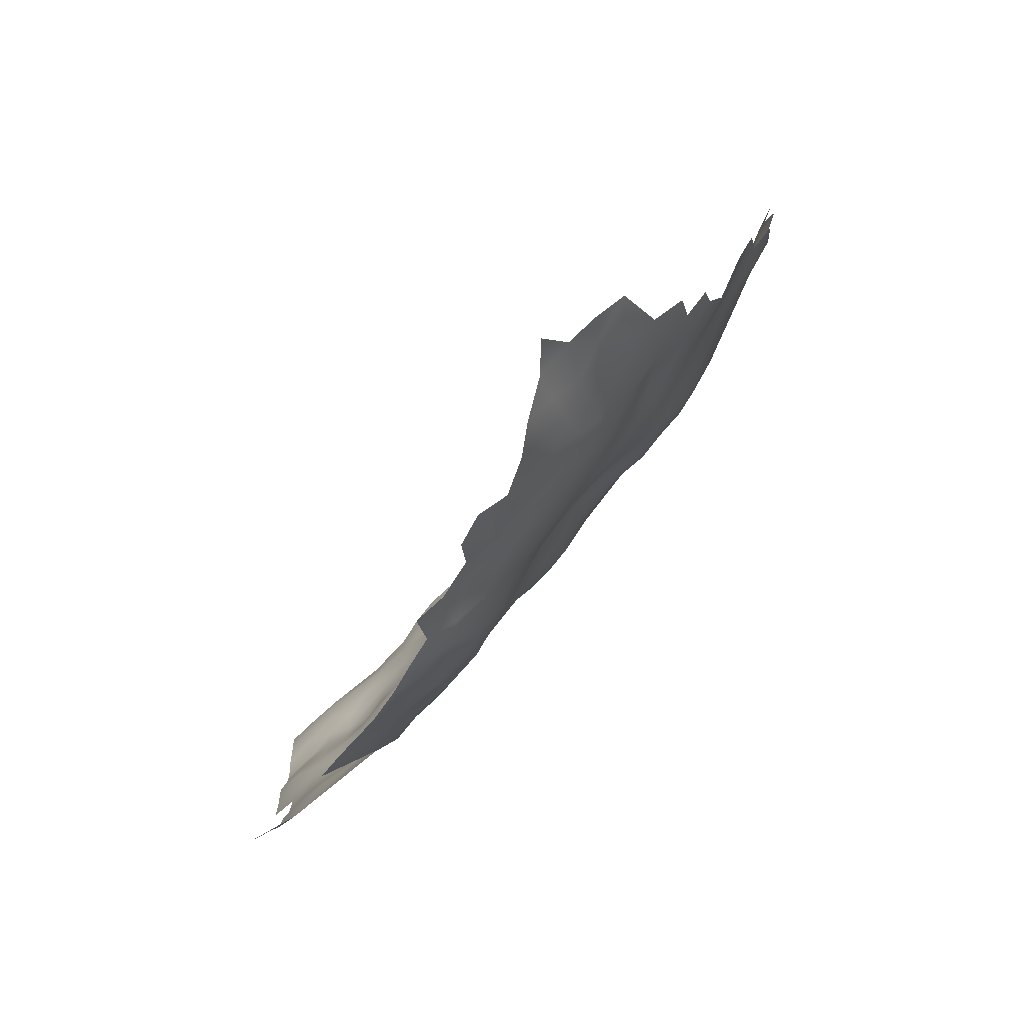
<metadata>
{"format":"obj","ext":"obj","renderer":"f3d","projection":"perspective","resolution":1024,"background":"white","views":[{"elev":-74.5,"azim":-160.6,"up":"+Y"}]}
</metadata>
<code>
v 75.57 177.1 -168
v 72.98 176.4 -170.8
v 75.26 173.7 -169.4
v 76.47 180.9 -165.7
v 73.19 180.2 -168.5
v 69.98 182.7 -170.1
v 68.06 185.3 -170.2
v 70.9 179.5 -171.5
v 67.68 180 -173.2
v 64.16 182.3 -174.7
v 65.15 177.9 -176.1
v 69.65 176.9 -173.8
v 61.93 177 -178.8
v 62.13 174.1 -180.3
v 70.63 173.9 -174
v 67.96 172 -176.8
v 72.85 170.9 -173.4
v 73.7 166.9 -175.9
v 75.98 167.2 -173.1
v 70.89 167.1 -178.2
v 73.5 164 -178.8
v 70.88 163.7 -181
v 73.52 161.1 -181.8
v 76.16 164 -176
v 78.45 166.8 -170.3
v 76.41 170.1 -170
v 78.7 161 -175.7
v 80.65 161.3 -173.1
v 78.31 164 -173.2
v 81.17 158.4 -175.5
v 81.01 164 -170.3
v 76.37 160.8 -178.9
v 79.2 157.9 -178.7
v 83.7 155.7 -174.7
v 75.94 157.7 -183.3
v 86.19 156.5 -171.6
v 86.45 159.1 -169.6
v 88.95 159.6 -167
v 83.35 159.5 -171.9
v 89.19 153.7 -171.3
v 81.57 167.4 -167.4
v 78.08 153.4 -185.3
v 69.73 161.4 -185
v 67.8 166.5 -180.9
v 64.62 169.7 -181.2
v 81.85 154.2 -178.2
v 83.89 164.5 -167.5
v 73.21 159 -184.4
v 91.73 154.3 -169
v 66.13 188.5 -170.9
v 65.66 192.1 -169.5
v 63.31 191.3 -172.4
v 63.03 187.5 -174
v 63.62 195.5 -170
v 60.54 194.8 -173.5
v 58 193.7 -176.2
v 60.62 191.1 -175.1
v 57.9 190.6 -178
v 55.25 192.9 -179.5
v 57.98 187.3 -179.1
v 60.14 188.3 -176.5
v 55.34 189 -181.4
v 55.25 196.1 -177.6
v 56.36 199.2 -175.7
v 53.28 199.3 -178.5
v 52.81 195.8 -180.5
v 53.94 203.1 -177.2
v 54.16 206.9 -177
v 51.26 205.8 -180.2
v 56.97 205 -174.1
v 55.6 210 -175.5
v 52.83 210.5 -178.6
v 54.1 214.9 -175.6
v 51.02 213.8 -179.6
v 58.26 211.3 -171.5
v 61.06 210.7 -168.3
v 60.08 206.6 -170.4
v 63 208.1 -167
v 68.67 191.9 -166.9
v 66.44 194.8 -167.5
v 68.72 195.5 -165
v 66.14 198.1 -166
v 71.45 196.6 -162.8
v 71.41 193.2 -164.1
v 66.37 201.7 -164.6
v 66.04 205.3 -164.2
v 66.06 209.8 -163.9
v 63.44 202.9 -167
v 68.66 202.7 -162.4
v 69.11 207.2 -161.7
v 68.68 199.1 -163.5
v 71.4 200.5 -161.4
v 71.64 204.3 -160.6
v 74.22 205 -158.6
v 74.25 202 -159.2
v 73.86 208.7 -158.8
v 77.21 204.5 -157.4
v 74.29 194.2 -162.4
v 77.27 200.1 -158.4
v 74.33 198.3 -160.5
v 77.19 195.6 -160.4
v 59.97 184.9 -177.2
v 80.31 201.5 -156.5
v 80.24 197.7 -158.2
v 77.13 192.2 -162.1
v 74.39 190.3 -163.5
v 79.65 189.7 -161.6
v 79.94 193.1 -160.4
v 82.45 190.8 -160
v 82.86 194.2 -158.1
v 66.13 184.5 -172.5
v 71.26 185.6 -167.3
v 82.78 187.5 -160.3
v 78.74 186 -162.8
v 81.61 183.4 -162.1
v 71.53 211.2 -159.7
v 71.54 214.4 -159.4
v 69.24 217.9 -160.8
v 68.8 213 -161.6
v 74.03 212.8 -158.4
v 74.38 216.3 -158
v 77.6 213 -156.4
v 77.48 217.7 -156.4
v 66.11 214.5 -163.5
v 62.94 215.8 -166
v 76.51 221.3 -156.6
v 77.31 225.6 -155.6
v 80.22 222.7 -153.2
v 79.83 219 -154.2
v 79.83 227 -153.1
v 83.09 228.7 -150.4
v 83.07 232.7 -150.6
v 79.75 230.6 -152.2
v 86.4 231.1 -148.2
v 86.34 235 -148.9
v 86.75 226.8 -147.7
v 89.51 229.5 -146.3
v 79.77 234.2 -152.3
v 77 232.4 -153.4
v 76.8 229.7 -155.6
v 83.05 236.3 -150.8
v 83.01 239.9 -151.4
v 79.76 237.7 -152.4
v 85.94 238.2 -149.3
v 82.84 243.4 -151.8
v 86.13 241.6 -149.7
v 79.72 241.7 -153.6
v 79.68 245.5 -154.1
v 76.33 243.3 -156
v 76.59 239.1 -155
v 73.29 239.6 -158.2
v 74.11 235.9 -157.4
v 89.19 238.6 -147.5
v 89.32 233.2 -147.2
v 92.09 235.6 -146
v 76.92 235.5 -154.2
v 71.95 232.8 -160
v 85.65 245.2 -150
v 88.94 247.6 -148.1
v 95.36 235.8 -144.3
v 92.27 231.6 -145.5
v 70.61 237 -160.1
v 72.69 243.6 -158.5
v 89.27 243.7 -147.6
v 95.74 230 -143.9
v 92.26 227.8 -145
v 89.8 226.2 -145.7
v 86.85 222.8 -147.8
v 83.99 223.2 -150.2
v 86.63 219.4 -149
v 89.24 219.9 -146.8
v 81.5 225.3 -151.5
v 92.3 221.1 -144.9
v 89.25 223.5 -146.3
v 91.59 217.2 -145.5
v 89.24 216.1 -147.8
v 91.86 213.6 -145.9
v 89.22 212.1 -148.2
v 86.53 210.7 -150.1
v 89.15 208.2 -148.7
v 89.14 204.3 -149.1
v 92.07 206.4 -147.7
v 95.01 211.8 -145.2
v 95.1 216 -144.2
v 91.87 210.1 -146.9
v 91.75 202.7 -148.2
v 95.36 204.4 -146.7
v 94.7 208.4 -146.3
v 98.2 208.6 -144.6
v 101.2 210.2 -142.5
v 103.9 208.5 -141
v 103.7 212.6 -141.2
v 106.7 207 -139.9
v 106.6 210.8 -139.9
v 106.6 203.6 -140.5
v 106.4 199.9 -140.9
v 109.4 201 -139
v 109.5 204.8 -139.2
v 103.8 198.4 -142.4
v 106.5 196 -141.3
v 109.3 197.4 -139.4
v 109.6 208.8 -139.2
v 86.7 206.7 -150.1
v 106.6 214.6 -139.9
v 106.6 218.4 -140
v 106.5 222 -140.1
v 103.6 220.2 -141.2
v 103.6 216.5 -141.3
v 109.6 216.7 -139.1
v 109.6 220.2 -138.9
v 109.6 212.9 -139.1
v 100.1 213.9 -142.9
v 106.5 192.4 -142
v 109.4 193.8 -140.4
v 112.5 206.3 -138.2
v 112.6 202.6 -138.2
v 112.1 195.2 -138.9
v 112.8 199 -138.3
v 112.6 210.5 -138.4
v 100.3 199.3 -144.3
v 109.6 223.9 -138.8
v 103.6 223.8 -141.4
v 106.5 225.6 -140.1
v 102.1 191.7 -144.6
v 106.5 188.9 -142.8
v 109.4 190.2 -141.4
v 111.9 188.3 -140.9
v 112.2 191.7 -140.2
v 104 195 -142.7
v 115.3 188.7 -139.9
v 115.1 192.9 -139
v 115.1 196.2 -138.4
v 118.1 191.2 -138.6
v 118.1 194.4 -137.6
v 106.5 229.2 -139.7
v 106.8 233 -139.2
v 103.6 231.4 -140.6
v 103.7 227.8 -141.4
v 109.3 227 -138.7
v 109.3 230.6 -138.5
v 100.4 229.4 -142.5
v 100.7 225.9 -142.5
v 103.9 235.9 -140.2
v 115.3 204.5 -137.6
v 112.6 214.6 -138.3
v 112.6 218 -137.5
v 115.4 212.3 -137.2
v 115.4 216 -136.5
v 121.1 192.5 -137.3
v 120.7 189.4 -137.9
v 115.5 219.6 -136.1
v 115.6 223.1 -136
v 112.8 221.8 -137.2
v 118.1 217.1 -134.7
v 118.2 221 -134.9
v 118 213.5 -135.3
v 118 209.7 -136
v 120.8 211.4 -134.7
v 120.8 214.9 -134.1
v 120.8 218.4 -133.8
v 123.7 213 -133.7
v 123.7 216.4 -133.3
v 123.7 220 -133.3
v 126.7 217.8 -132
v 123.3 224.1 -133.9
v 120.7 221.9 -134.3
v 120.8 207.8 -135.3
v 123.8 209.5 -134.2
v 115.3 207.7 -137.2
v 118 205.7 -136.1
v 118.2 224.9 -135.5
v 126.8 214.4 -132.5
v 124 227.6 -134
v 126.8 221.9 -132.6
v 126.8 225.6 -132.8
v 113.1 225.5 -137.1
v 112 228.6 -137.5
v 112.3 232.4 -137.2
v 115.7 229.5 -136.4
v 109.3 233.7 -138.2
v 109.5 237.9 -138.4
v 129.8 223.5 -131.7
v 129.9 227.1 -131.7
v 129.8 219.8 -131.4
v 127 229 -132.6
v 123.8 231.7 -133.4
v 111.5 241.8 -137.3
v 108.9 243.6 -138.6
v 113.8 239.6 -135.9
v 115 236.4 -136
v 102.8 247.5 -141.5
v 105.2 244.4 -140.1
v 117.4 202 -136.7
v 117.8 198.4 -137.2
v 121 200.4 -135.6
v 120.9 204 -135.4
v 123.9 202.1 -134.7
v 123.9 205.8 -134.7
v 123.9 198.5 -135.1
v 126.8 200.1 -133.5
v 126.9 203.8 -133.3
v 121.1 196.6 -136.3
v 123.9 194.8 -135.6
v 126.7 196.4 -133.8
v 96.97 247.1 -144.3
v 99.96 245 -142.7
v 93.72 249.2 -146
v 93.54 245.2 -145.3
v 96.67 243.3 -143.7
v 93.68 240.8 -144.8
v 129.8 202 -131.7
v 127 193 -134.3
v 129.9 205.8 -131.7
v 127 189.5 -134.8
v 127.2 187.2 -135.6
v 129.6 185.1 -135.9
v 124.1 191.2 -136.2
v 123.5 184.7 -137.3
v 120.7 228.6 -134.9
v 86.66 215.6 -149.9
v 129.9 209.6 -131.9
v 127.1 207.8 -133.5
v 127 211.3 -133
v 91.74 224.5 -144.7
v 103.2 187.6 -144.8
v 109.3 186.5 -142.3
v 111.7 184.8 -141.6
v 97.73 227.3 -143.4
v 94.78 225.5 -144.4
v 98.02 224.3 -143.4
v 86.26 202.6 -151.3
v 83.07 206.1 -153.1
v 88.92 200.2 -150.4
v 119.7 232.3 -134.7
v 129.5 212.7 -131.6
v 129.8 216 -131
v 67.61 235 -161.9
v 67.43 238.3 -161.3
v 63.8 233.7 -164
v 63.45 230.2 -164.4
v 63.97 225.4 -164.3
v 86.46 198.8 -152.8
v 83.64 199 -155.2
v 85.43 195.5 -155.2
v 88.48 195 -153
v 93.13 197.7 -149
v 106.5 185.1 -144
v 103.5 183.7 -146.1
v 106.5 181.5 -145.1
v 106.1 178.5 -146.5
v 103.6 180.5 -147.5
v 103.6 176.8 -148.3
v 106.4 175.1 -147.8
v 103.6 173.2 -149.6
v 103.9 170.2 -151.1
v 106.5 171.1 -149.1
v 109.4 171.8 -147.1
v 103.1 167.1 -152.5
v 106.5 167.8 -150.5
v 100.6 171.5 -151.3
v 111 178.5 -143.8
v 109.1 182.5 -142.9
v 97.79 174.3 -151.4
v 100.7 175 -149.7
v 98.4 178 -150.4
v 94.65 178.5 -152.9
v 101 178.3 -148.9
v 96.96 171.1 -153.2
v 106.6 164.4 -151.9
v 109.3 165.8 -149.9
v 109 169 -148.7
v 103.8 163 -154
v 106.6 161 -153.2
v 94.84 173.8 -153.4
v 96.93 181.5 -151.3
v 94.54 183.5 -152.4
v 99.87 182.7 -149.1
v 99.99 186.2 -147.5
v 96.97 185.3 -149.5
v 103.8 159.5 -155.5
v 98.56 167.7 -154
v 101 161.4 -155.6
v 101.1 158.2 -158
v 98.3 160.1 -157.8
v 98.22 163.7 -156.2
v 95.52 159.7 -160.4
v 98.36 157.1 -160.4
v 95.47 157.4 -163.8
v 98.33 154.6 -163.2
v 95.42 162.5 -157.8
v 111.6 167.1 -148.3
v 111.8 163.9 -149.7
v 114.7 165 -147.7
v 82.36 247 -151.5
v 92.09 172.5 -155.9
v 109.3 162.3 -151.4
v 98.15 239.5 -142.5
v 97.29 236.2 -142.9
v 99.26 233.4 -142.2
v 57.71 221.2 -169.4
v 58.28 225.9 -168.1
v 118.4 235.2 -134.4
v 100.8 165 -154.5
v 64.57 173.2 -178.9
v 57.47 183.5 -180.8
v 60.58 181.3 -177.9
v 99.09 203.7 -144.7
v 102.3 204.1 -142.3
v 104.7 205.6 -141.1
v 63.53 211.9 -165.8
v 100.4 218.5 -142.6
v 85.51 191 -157.6
v 67.41 231.1 -162.2
v 83.49 218.4 -151.6
v 83.43 214 -152.2
v 74.61 232.2 -156.6
v 94.12 188.9 -151
v 98.39 188.1 -147.4
v 91.53 168.5 -157.8
v 88.76 168.1 -161.2
v 92.69 165.8 -158.3
v 92.57 163 -160.8
v 95.06 167.1 -155.8
v 100.8 222.2 -142.3
v 97.26 220.9 -143.6
v 92.49 160.4 -164.2
v 79.18 175.3 -166.1
v 69.85 240.9 -160.1
v 91.73 185.8 -154.1
v 60.38 225.1 -166.7
v 60.88 228.3 -166.4
v 72.44 227.4 -159.3
v 89.09 156.5 -169.1
v 92.15 156.7 -166.6
v 59.29 200.9 -172
v 58.96 204.3 -172.1
v 79.5 155.6 -181.5
v 116 233.2 -135.9
v 89.2 188.4 -155.8
v 86.95 182.9 -158.5
v 88.21 163 -164.8
v 85.57 161.8 -168.3
v 80.22 216 -154.4
f 378 418 379
f 256 258 259
f 96 120 116
f 262 263 260
f 197 201 218
f 254 259 260
f 424 207 222
f 262 260 259
f 373 396 369
f 215 244 269
f 259 258 261
f 8 9 12
f 218 216 197
f 7 6 112
f 268 261 258
f 193 409 195
f 275 283 285
f 249 234 233
f 267 258 257
f 267 268 258
f 185 183 177
f 231 230 233
f 231 233 234
f 299 297 295
f 360 354 364
f 191 409 193
f 359 370 371
f 359 371 356
f 321 323 322
f 321 335 323
f 297 298 296
f 236 240 280
f 391 370 392
f 242 328 330
f 384 385 390
f 228 230 231
f 40 49 433
f 242 241 328
f 363 360 364
f 363 368 360
f 262 259 261
f 199 229 200
f 120 117 116
f 161 137 166
f 393 391 392
f 411 207 424
f 80 51 79
f 193 195 198
f 295 302 299
f 355 354 360
f 386 384 390
f 272 323 335
f 104 103 99
f 221 239 223
f 226 213 225
f 244 270 269
f 229 213 200
f 229 224 213
f 201 214 217
f 250 249 233
f 372 382 380
f 225 326 226
f 227 230 228
f 227 228 226
f 238 235 237
f 280 240 278
f 95 99 97
f 95 97 94
f 243 237 236
f 245 248 246
f 81 80 79
f 206 222 207
f 296 295 297
f 253 252 276
f 200 213 214
f 312 317 314
f 215 216 244
f 166 324 329
f 166 167 324
f 225 224 325
f 225 213 224
f 209 245 246
f 251 246 248
f 108 109 110
f 91 92 89
f 184 177 183
f 205 206 207
f 256 259 254
f 227 226 326
f 210 205 209
f 210 206 205
f 351 352 350
f 103 97 99
f 156 138 143
f 108 105 107
f 108 107 109
f 114 115 113
f 239 235 223
f 293 295 296
f 293 296 270
f 86 88 85
f 279 278 277
f 105 108 101
f 282 275 274
f 236 237 235
f 236 235 240
f 105 101 98
f 218 201 217
f 293 270 244
f 83 84 98
f 442 37 38
f 216 215 198
f 208 205 207
f 327 227 326
f 247 248 245
f 378 379 377
f 211 245 209
f 92 93 89
f 391 371 370
f 284 282 274
f 192 194 204
f 299 302 303
f 194 211 204
f 324 167 174
f 173 324 174
f 173 174 171
f 134 137 154
f 201 200 214
f 82 80 81
f 85 82 91
f 194 193 202
f 194 191 193
f 85 91 89
f 137 167 166
f 369 370 359
f 90 89 93
f 190 192 212
f 261 323 272
f 196 199 200
f 353 350 352
f 162 338 337
f 282 283 275
f 81 84 83
f 52 53 50
f 272 264 262
f 272 262 261
f 387 384 386
f 387 383 384
f 2 1 5
f 304 299 303
f 274 275 265
f 347 348 349
f 242 238 241
f 424 425 411
f 257 258 256
f 182 180 181
f 182 181 186
f 182 187 188
f 161 154 137
f 80 54 51
f 300 299 304
f 372 373 369
f 300 301 297
f 300 297 299
f 330 328 329
f 204 211 209
f 204 209 205
f 154 161 155
f 120 122 121
f 120 121 117
f 267 270 296
f 158 394 145
f 107 113 109
f 107 114 113
f 185 188 183
f 253 246 251
f 294 295 293
f 294 302 295
f 255 266 271
f 255 271 252
f 206 210 221
f 206 221 223
f 238 223 235
f 349 348 351
f 349 351 350
f 175 177 184
f 414 415 320
f 414 320 170
f 10 11 9
f 290 438 402
f 242 424 222
f 278 279 438
f 57 56 58
f 139 138 156
f 239 240 235
f 57 55 56
f 412 110 109
f 217 214 228
f 301 298 297
f 277 278 240
f 277 240 239
f 370 396 392
f 370 369 396
f 223 222 206
f 52 55 57
f 273 285 286
f 384 382 385
f 226 228 214
f 226 214 213
f 217 231 232
f 217 228 231
f 252 253 251
f 252 251 255
f 28 27 30
f 424 242 330
f 424 330 425
f 52 54 55
f 256 248 247
f 256 254 248
f 187 182 186
f 312 304 303
f 312 303 317
f 298 267 296
f 298 268 267
f 308 310 309
f 232 231 234
f 347 326 225
f 347 225 325
f 1 4 5
f 163 428 151
f 208 212 192
f 218 217 232
f 433 49 434
f 23 21 22
f 122 123 121
f 175 173 171
f 78 410 76
f 192 191 194
f 192 190 191
f 99 95 100
f 265 266 263
f 265 263 274
f 95 92 100
f 356 354 355
f 124 119 118
f 208 204 205
f 208 192 204
f 180 179 203
f 369 359 358
f 329 328 165
f 119 117 118
f 91 82 81
f 208 207 411
f 180 178 179
f 36 40 433
f 203 181 180
f 266 255 260
f 266 260 263
f 272 336 264
f 272 335 336
f 178 185 177
f 196 201 197
f 196 200 201
f 166 329 165
f 166 165 161
f 63 66 59
f 1 3 427
f 257 270 267
f 257 269 270
f 352 354 353
f 91 81 83
f 322 313 321
f 138 139 133
f 185 182 188
f 61 57 58
f 27 29 24
f 300 311 301
f 197 216 198
f 43 23 22
f 36 37 39
f 29 27 28
f 29 28 31
f 257 256 247
f 202 193 198
f 309 306 305
f 309 305 308
f 251 248 254
f 383 382 384
f 383 380 382
f 359 356 355
f 359 355 358
f 365 364 367
f 365 363 364
f 185 178 180
f 185 180 182
f 255 251 254
f 255 254 260
f 308 305 307
f 273 265 275
f 273 275 285
f 144 141 135
f 215 202 198
f 352 367 364
f 352 364 354
f 264 336 284
f 65 64 67
f 23 43 48
f 65 63 64
f 65 66 63
f 420 422 421
f 106 105 98
f 106 98 84
f 310 397 309
f 130 128 172
f 342 333 331
f 162 428 338
f 162 151 428
f 164 159 158
f 22 21 20
f 147 148 149
f 164 158 146
f 211 194 202
f 211 202 219
f 37 36 433
f 37 433 38
f 86 89 90
f 86 85 89
f 249 317 303
f 19 24 29
f 19 18 24
f 134 154 135
f 268 323 261
f 268 322 323
f 380 373 372
f 351 367 352
f 219 247 245
f 219 245 211
f 322 268 298
f 95 94 93
f 95 93 92
f 301 311 313
f 50 53 111
f 136 137 134
f 136 167 137
f 25 26 19
f 143 141 142
f 210 209 246
f 210 246 253
f 342 343 344
f 342 344 345
f 87 86 90
f 353 354 356
f 353 356 357
f 146 158 145
f 146 145 142
f 366 365 375
f 333 181 331
f 357 356 371
f 79 84 81
f 58 62 60
f 58 59 62
f 150 147 149
f 22 20 44
f 133 131 132
f 133 132 138
f 401 430 431
f 168 171 174
f 168 170 171
f 147 142 145
f 264 263 262
f 2 3 1
f 361 362 349
f 361 349 350
f 77 78 76
f 366 363 365
f 160 398 397
f 51 54 52
f 51 52 50
f 18 20 21
f 18 21 24
f 176 175 171
f 215 219 202
f 269 219 215
f 75 77 76
f 83 92 91
f 197 195 196
f 197 198 195
f 372 369 358
f 372 358 403
f 237 241 238
f 141 138 132
f 141 143 138
f 239 221 276
f 239 276 277
f 431 341 340
f 431 430 341
f 170 168 169
f 119 116 117
f 41 25 31
f 60 102 61
f 60 61 58
f 7 50 111
f 176 170 320
f 176 171 170
f 39 28 30
f 319 273 286
f 319 286 334
f 203 331 181
f 203 332 331
f 405 102 60
f 405 406 102
f 403 385 382
f 403 382 372
f 443 129 123
f 443 123 122
f 419 420 421
f 135 141 132
f 189 183 188
f 238 242 222
f 238 222 223
f 32 27 24
f 2 8 12
f 32 21 23
f 32 24 21
f 83 100 92
f 253 276 221
f 253 221 210
f 176 178 177
f 176 177 175
f 301 322 298
f 301 313 322
f 416 140 139
f 73 74 72
f 127 126 128
f 127 128 130
f 57 61 53
f 57 53 52
f 35 23 48
f 294 234 302
f 294 232 234
f 69 67 68
f 414 170 169
f 150 156 143
f 70 435 436
f 152 157 416
f 35 32 23
f 68 67 70
f 27 33 30
f 27 32 33
f 31 47 41
f 363 366 374
f 212 208 411
f 71 73 72
f 71 72 68
f 417 379 418
f 250 317 249
f 144 146 142
f 144 142 141
f 318 315 314
f 147 150 143
f 147 143 142
f 34 39 30
f 34 36 39
f 8 5 6
f 8 2 5
f 129 128 126
f 129 126 123
f 136 174 167
f 136 168 174
f 35 437 33
f 35 33 32
f 441 442 38
f 249 302 234
f 249 303 302
f 374 368 363
f 333 186 181
f 146 144 153
f 426 441 38
f 148 147 145
f 148 145 394
f 334 402 438
f 375 377 379
f 343 103 104
f 434 38 433
f 237 399 241
f 46 34 30
f 46 30 33
f 264 284 274
f 264 274 263
f 150 152 156
f 134 135 132
f 134 132 131
f 220 408 407
f 29 25 19
f 29 31 25
f 348 347 325
f 131 136 134
f 98 100 83
f 98 101 100
f 130 172 131
f 130 131 133
f 279 277 276
f 388 387 386
f 388 389 387
f 318 317 250
f 318 314 317
f 386 390 422
f 153 144 135
f 128 169 172
f 333 345 346
f 333 342 345
f 440 113 115
f 152 151 162
f 347 349 362
f 17 19 26
f 17 18 19
f 362 327 326
f 362 326 347
f 195 409 408
f 150 151 152
f 162 157 152
f 381 423 385
f 381 385 403
f 344 110 412
f 434 388 426
f 434 426 38
f 178 176 320
f 160 397 310
f 320 415 179
f 320 179 178
f 59 58 56
f 59 56 63
f 421 422 390
f 339 340 413
f 339 413 337
f 78 87 410
f 404 13 14
f 46 33 437
f 191 408 409
f 70 67 64
f 70 64 435
f 241 165 328
f 399 165 241
f 39 37 442
f 140 133 139
f 416 156 152
f 416 139 156
f 186 333 346
f 164 146 153
f 348 377 351
f 173 329 324
f 124 125 410
f 423 421 390
f 423 390 385
f 189 188 187
f 400 430 401
f 269 257 247
f 269 247 219
f 69 68 72
f 422 420 441
f 422 441 426
f 243 399 237
f 423 381 368
f 412 109 113
f 17 26 3
f 271 276 252
f 419 421 423
f 416 157 432
f 130 140 127
f 130 133 140
f 70 436 77
f 4 1 427
f 78 88 86
f 78 86 87
f 377 367 351
f 281 236 280
f 386 426 388
f 386 422 426
f 366 375 376
f 376 375 379
f 376 417 429
f 376 379 417
f 265 271 266
f 343 110 344
f 343 104 110
f 35 42 437
f 281 287 288
f 106 107 105
f 281 289 287
f 348 325 378
f 348 378 377
f 136 169 168
f 108 104 101
f 108 110 104
f 220 229 199
f 365 367 377
f 365 377 375
f 271 319 279
f 271 279 276
f 327 230 227
f 151 149 163
f 151 150 149
f 101 99 100
f 101 104 99
f 9 111 10
f 125 76 410
f 39 31 28
f 279 334 438
f 279 319 334
f 290 278 438
f 12 9 11
f 443 414 129
f 443 415 414
f 154 153 135
f 154 155 153
f 358 355 360
f 293 244 216
f 360 368 381
f 397 306 309
f 265 273 319
f 265 319 271
f 96 122 120
f 432 140 416
f 53 61 102
f 160 155 161
f 189 187 407
f 358 381 403
f 358 360 381
f 45 16 404
f 218 232 294
f 2 12 15
f 337 413 157
f 337 157 162
f 9 8 6
f 281 243 236
f 160 399 398
f 361 350 353
f 26 25 41
f 96 93 94
f 404 11 13
f 128 129 414
f 128 414 169
f 88 82 85
f 118 117 121
f 54 80 82
f 250 233 230
f 17 15 16
f 189 190 212
f 316 315 318
f 6 7 111
f 6 111 9
f 71 68 70
f 361 353 357
f 53 10 111
f 441 47 442
f 79 51 50
f 199 408 220
f 405 60 62
f 124 87 119
f 124 410 87
f 96 94 97
f 12 16 15
f 121 123 126
f 112 6 5
f 425 330 329
f 425 329 173
f 26 427 3
f 440 439 412
f 440 412 113
f 196 408 199
f 196 195 408
f 343 342 331
f 406 13 11
f 406 11 10
f 31 442 47
f 31 39 442
f 88 78 77
f 17 2 15
f 17 3 2
f 432 157 413
f 173 175 184
f 173 184 425
f 332 203 179
f 127 140 432
f 160 161 165
f 160 165 399
f 164 153 310
f 164 310 308
f 395 419 423
f 131 172 169
f 131 169 136
f 308 307 159
f 308 159 164
f 73 71 75
f 75 71 70
f 75 70 77
f 190 408 191
f 292 291 306
f 189 408 190
f 189 407 408
f 281 280 278
f 341 413 340
f 310 155 160
f 310 153 155
f 357 371 391
f 16 11 404
f 16 12 11
f 435 77 436
f 293 218 294
f 293 216 218
f 112 50 7
f 64 63 56
f 10 53 102
f 10 102 406
f 44 20 16
f 44 16 45
f 281 290 289
f 281 278 290
f 114 107 106
f 17 20 18
f 17 16 20
f 90 93 96
f 90 96 116
f 411 425 184
f 411 184 212
f 397 398 399
f 395 368 374
f 395 423 368
f 119 90 116
f 119 87 90
f 43 22 44
f 212 183 189
f 212 184 183
f 418 378 325
f 112 79 50
f 361 327 362
f 412 345 344
f 429 439 440
f 366 395 374
f 79 106 84
f 112 106 79
f 332 343 331
f 332 103 343
f 439 429 417
f 125 124 118
f 64 55 435
f 64 56 55
f 112 5 4
f 432 126 127
f 332 97 103
f 220 407 187
f 415 443 122
f 88 77 435
f 281 288 292
f 415 332 179
f 230 318 250
f 393 357 391
f 361 230 327
f 393 361 357
f 361 318 230
f 346 187 186
f 220 224 229
f 224 418 325
f 439 345 412
f 224 417 418
f 417 345 439
f 417 346 345
f 346 220 187
f 346 224 220
f 224 346 417
f 395 420 419
f 441 41 47
f 41 427 26
f 429 366 376
f 112 114 106
f 420 41 441
f 4 114 112
f 4 115 114
f 427 115 4
f 440 366 429
f 427 440 115
f 440 395 366
f 420 427 41
f 440 420 395
f 440 427 420
f 54 435 55
f 88 54 82
f 54 88 435
f 400 341 430
f 125 75 76
f 126 118 121
f 341 432 413
f 75 400 73
f 125 400 75
f 125 341 400
f 118 341 125
f 432 118 126
f 341 118 432
f 243 397 399
f 397 292 306
f 292 243 281
f 397 243 292
f 97 122 96
f 122 332 415
f 332 122 97

</code>
